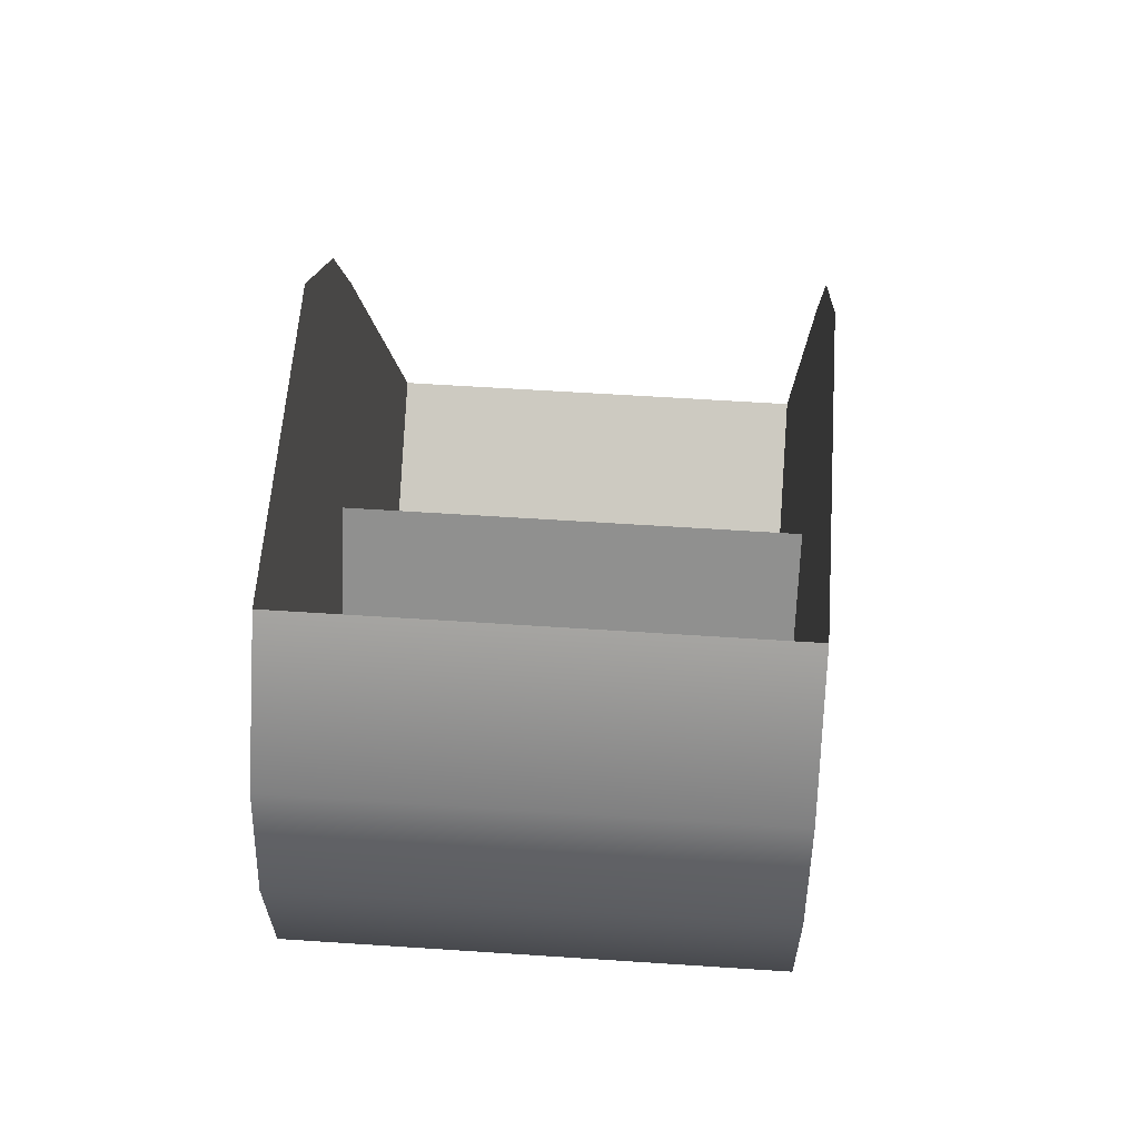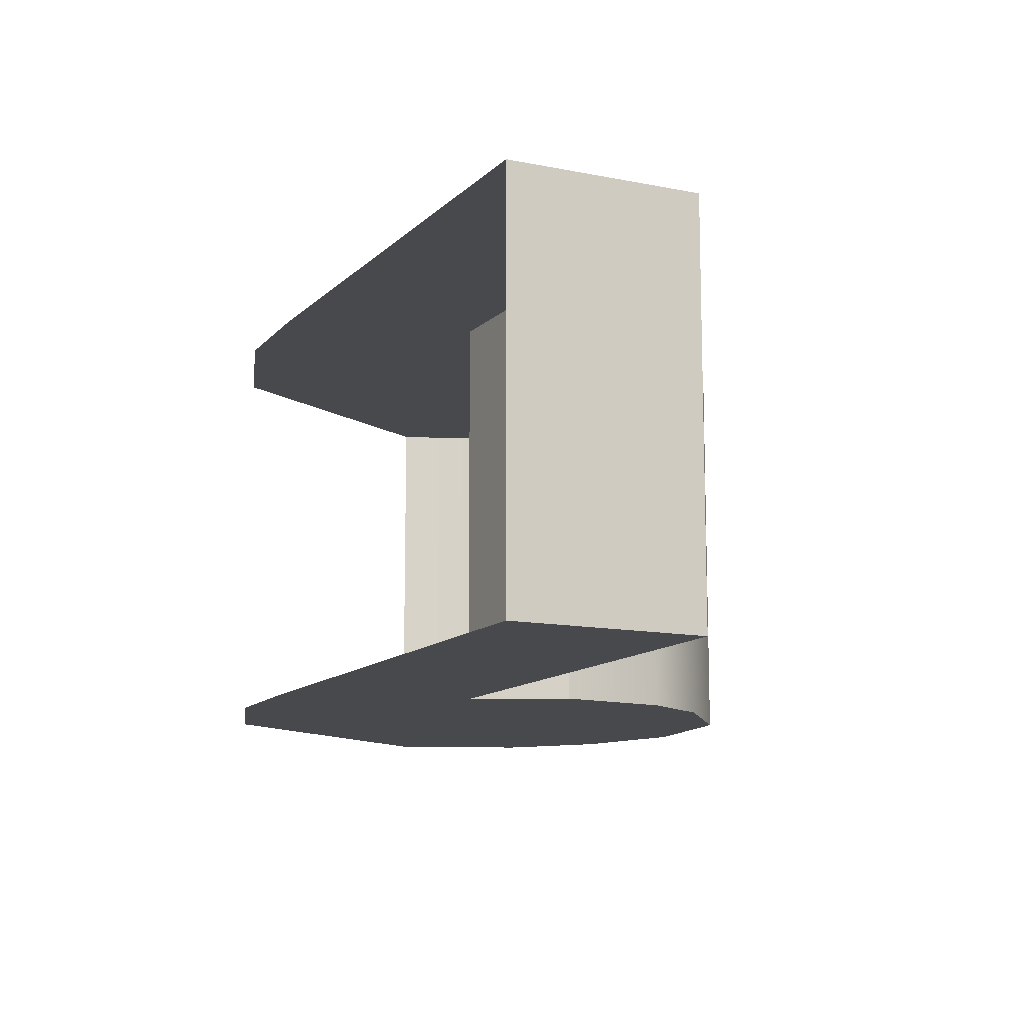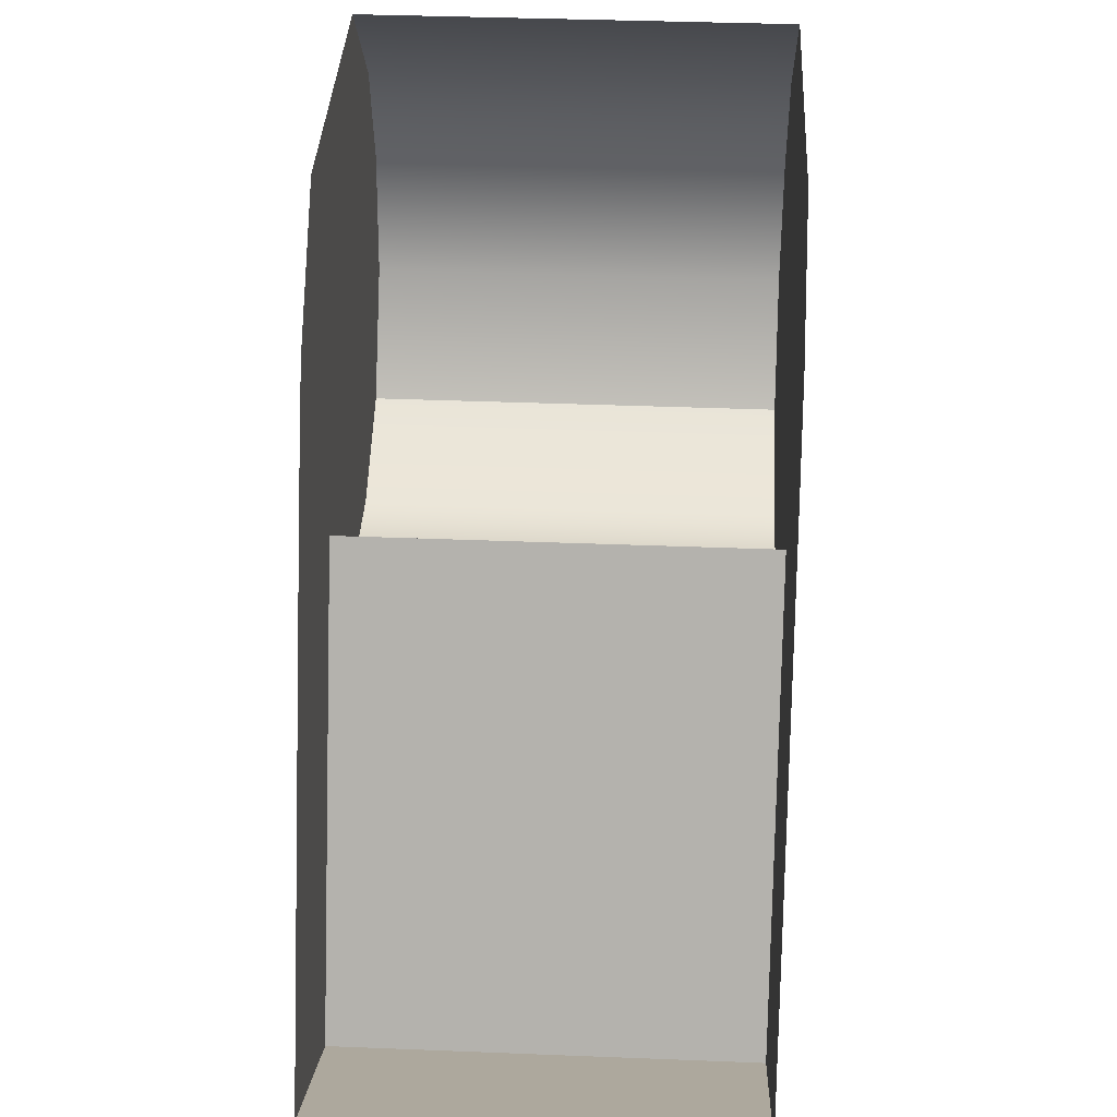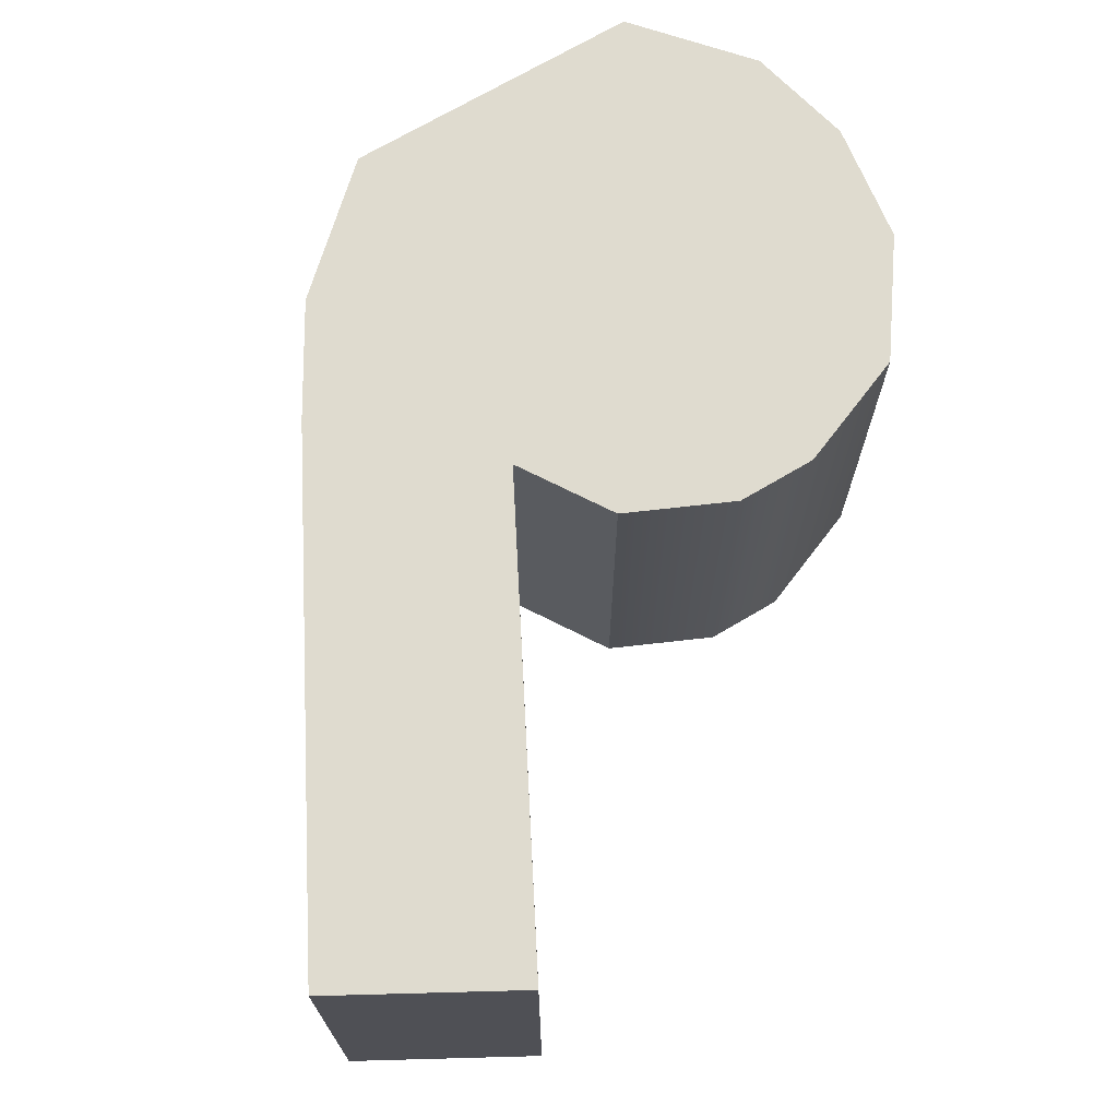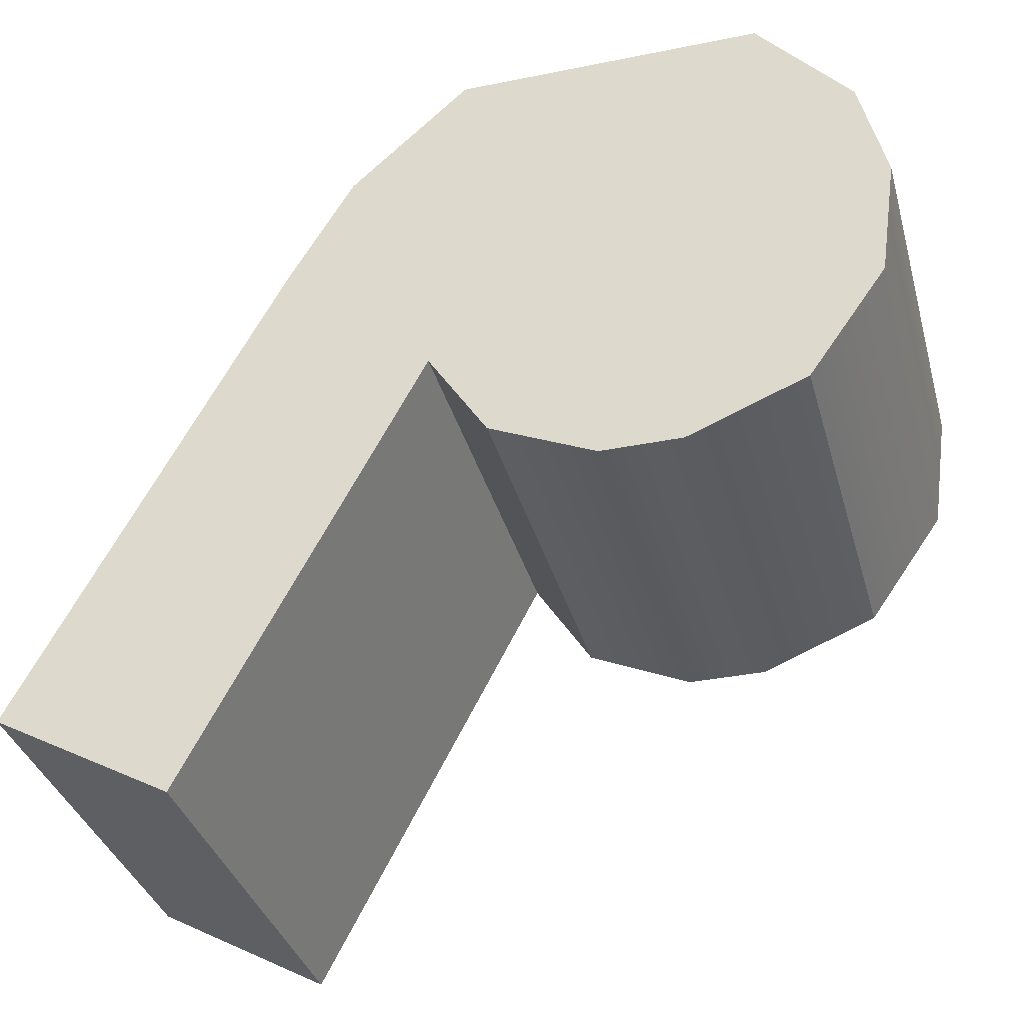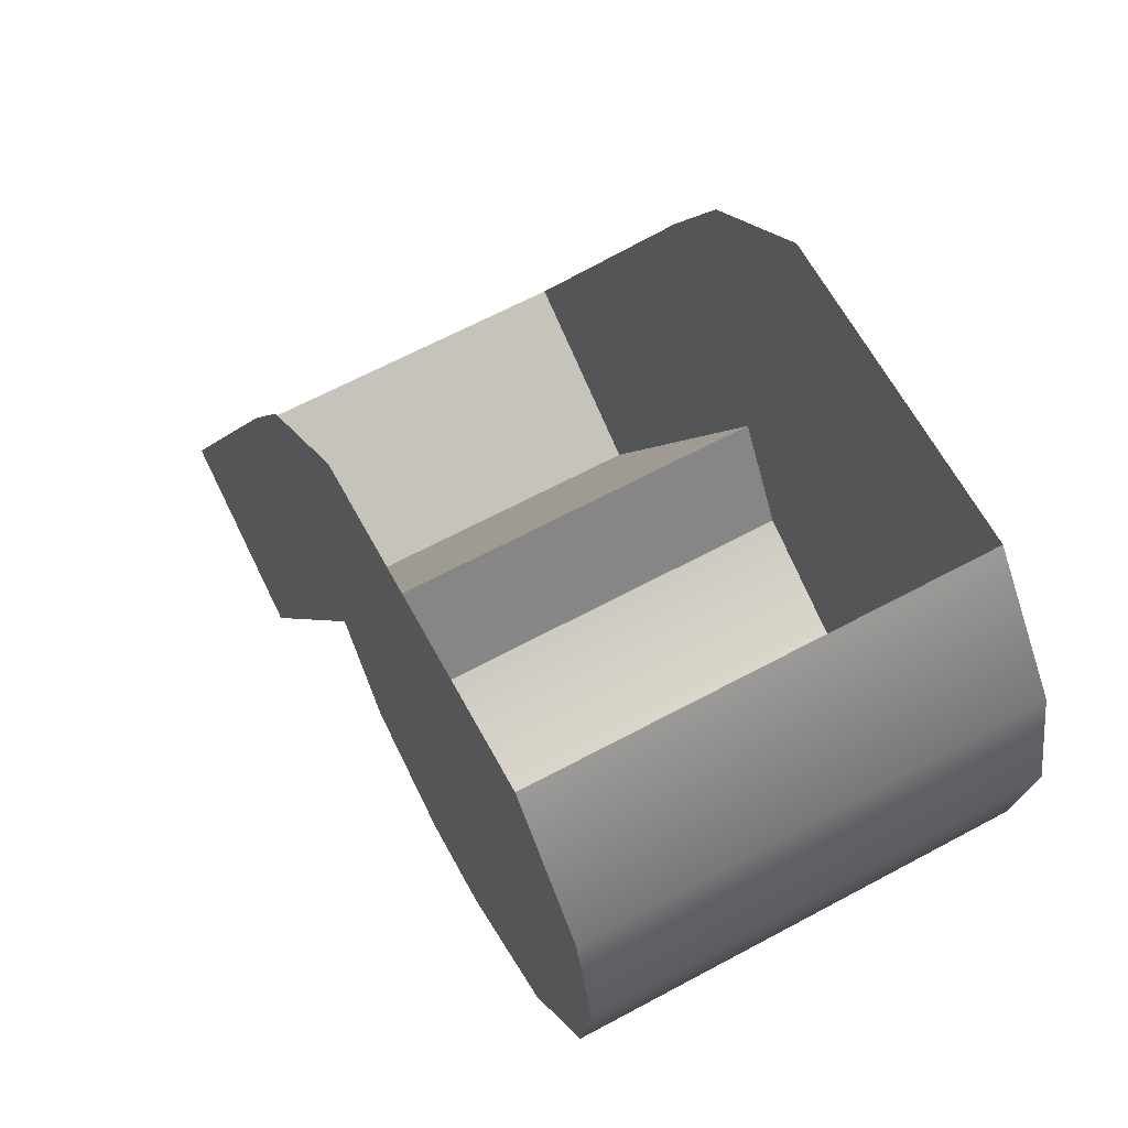
<metadata>
{"format":"obj","ext":"obj","renderer":"f3d","projection":"perspective","resolution":1024,"background":"white","views":[{"elev":56.6,"azim":94.0,"up":"+Y"},{"elev":-12.3,"azim":-54.6,"up":"+Z"},{"elev":37.6,"azim":-87.1,"up":"+Y"},{"elev":70.4,"azim":-30.7,"up":"+Z"},{"elev":-35.4,"azim":15.0,"up":"+Y"},{"elev":64.4,"azim":61.5,"up":"+Y"}]}
</metadata>
<code>
o sponza_166
v -4.094 66.6 -27.62
v -3.901 66.68 -27.62
v -4.399 66.68 -27.62
v -4.226 66.6 -27.62
v -4.637 67.24 -27.62
v -4.741 67.06 -27.62
v -3.744 67.06 -27.62
v -3.787 67.24 -27.62
v -4.443 67.42 -27.62
v -3.94 67.42 -27.62
v -4.496 66.83 -27.62
v -3.773 66.86 -27.62
v -5.159 66.27 -27.62
v -4.873 66.11 -27.62
v -3.744 67.06 -28.31
v -3.787 67.24 -28.31
v -3.787 67.24 -27.62
v -3.744 67.06 -27.62
v -3.94 67.42 -28.31
v -3.94 67.42 -27.62
v -4.496 66.83 -27.62
v -4.496 66.83 -28.31
v -4.399 66.68 -28.31
v -4.399 66.68 -27.62
v -3.901 66.68 -28.31
v -3.773 66.86 -28.31
v -3.773 66.86 -27.62
v -3.901 66.68 -27.62
v -4.873 66.11 -28.31
v -4.496 66.83 -28.31
v -4.496 66.83 -27.62
v -4.873 66.11 -27.62
v -5.159 66.27 -28.31
v -4.873 66.11 -28.31
v -4.873 66.11 -27.62
v -5.159 66.27 -27.62
v -4.094 66.6 -28.31
v -4.226 66.6 -28.31
v -4.399 66.68 -28.31
v -3.901 66.68 -28.31
v -3.744 67.06 -28.31
v -4.741 67.06 -28.31
v -4.637 67.24 -28.31
v -3.787 67.24 -28.31
v -4.443 67.42 -28.31
v -3.94 67.42 -28.31
v -4.496 66.83 -28.31
v -3.773 66.86 -28.31
v -4.873 66.11 -28.31
v -5.159 66.27 -28.31
v -4.094 66.6 -28.31
v -4.094 66.6 -27.62
v -4.226 66.6 -27.62
v -4.226 66.6 -28.31
v -3.901 66.68 -28.31
v -3.901 66.68 -27.62
v -4.399 66.68 -27.62
v -4.399 66.68 -28.31
f 1 2 3
f 1 3 4
f 5 6 7
f 5 7 8
f 9 5 8
f 9 8 10
f 7 6 11
f 7 11 12
f 2 12 11
f 2 11 3
f 11 6 13
f 11 13 14
f 15 16 17
f 15 17 18
f 17 16 19
f 17 19 20
f 21 22 23
f 21 23 24
f 25 26 27
f 25 27 28
f 29 30 31
f 29 31 32
f 33 34 35
f 33 35 36
f 37 38 39
f 37 39 40
f 41 42 43
f 41 43 44
f 44 43 45
f 44 45 46
f 47 42 41
f 47 41 48
f 40 39 47
f 40 47 48
f 47 49 50
f 47 50 42
f 51 52 53
f 51 53 54
f 52 51 55
f 52 55 56
f 27 26 15
f 27 15 18
f 57 58 54
f 57 54 53

</code>
